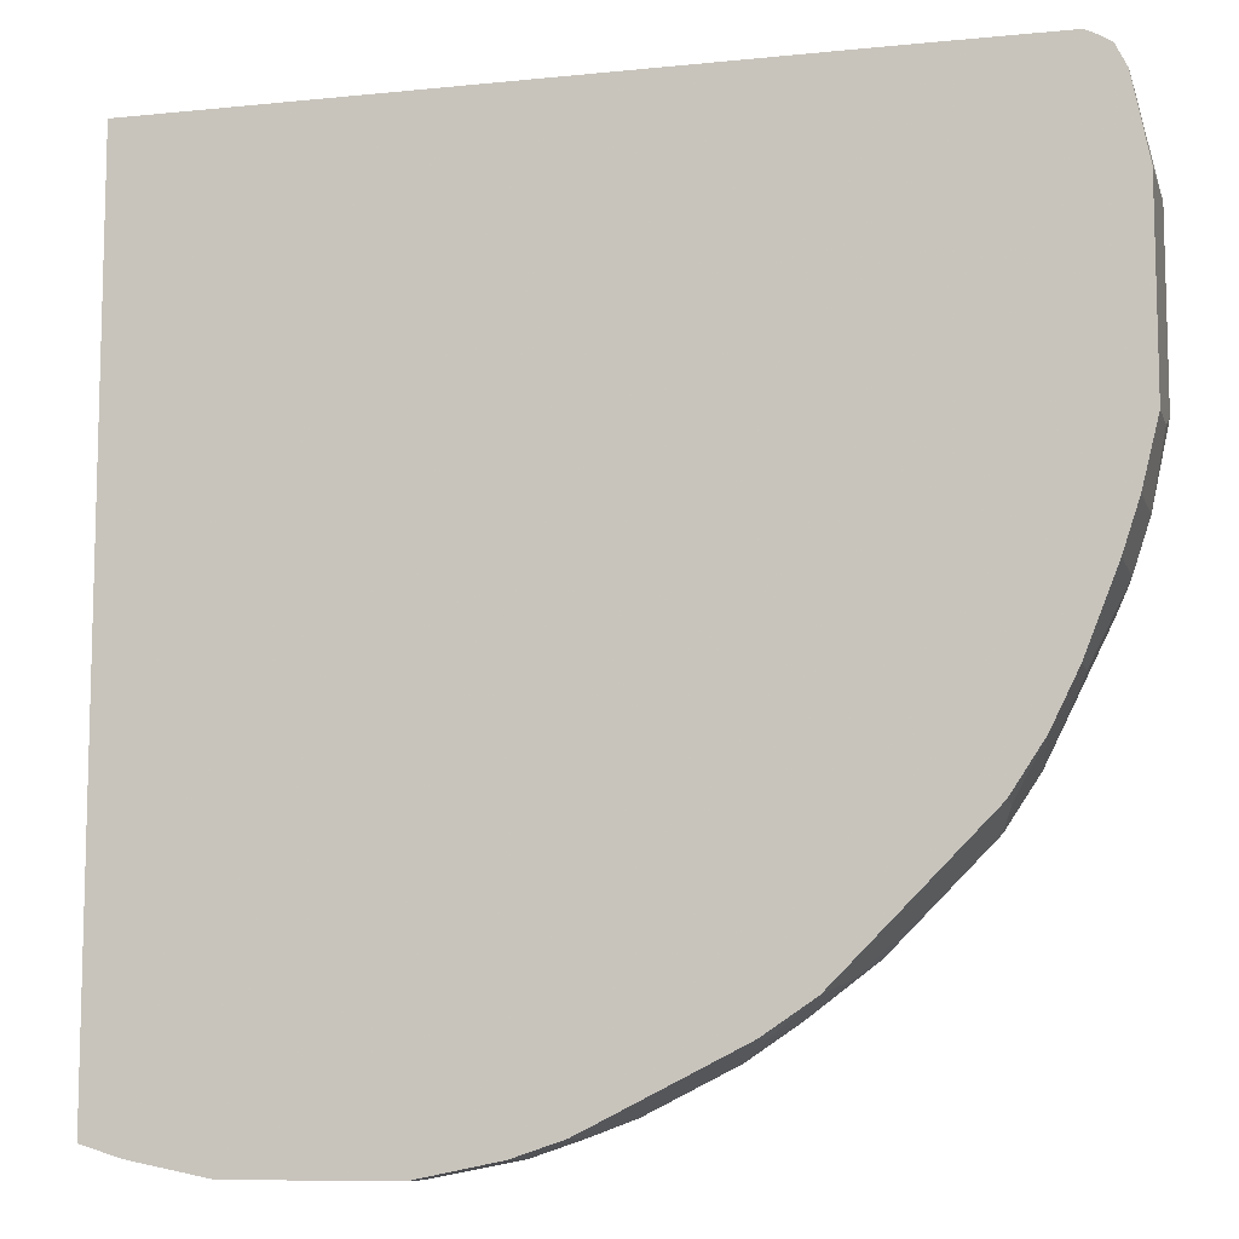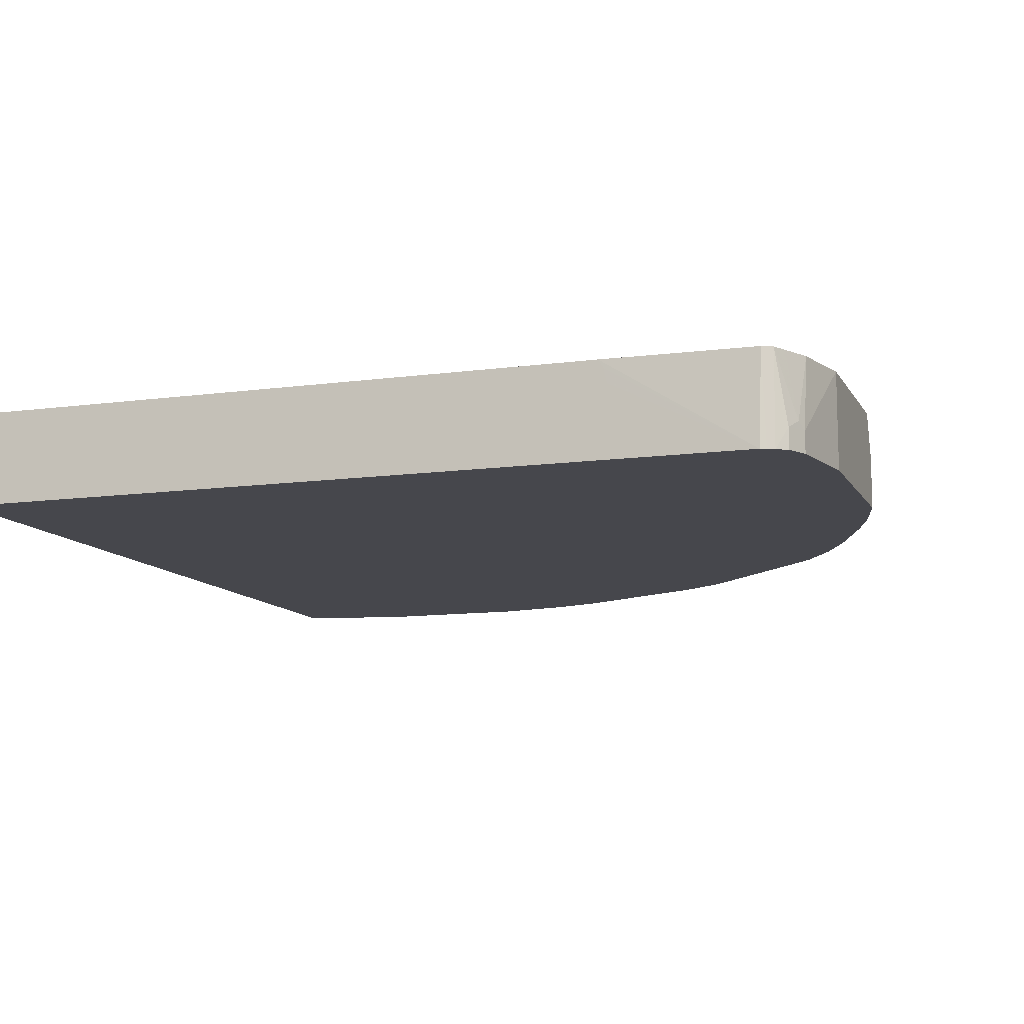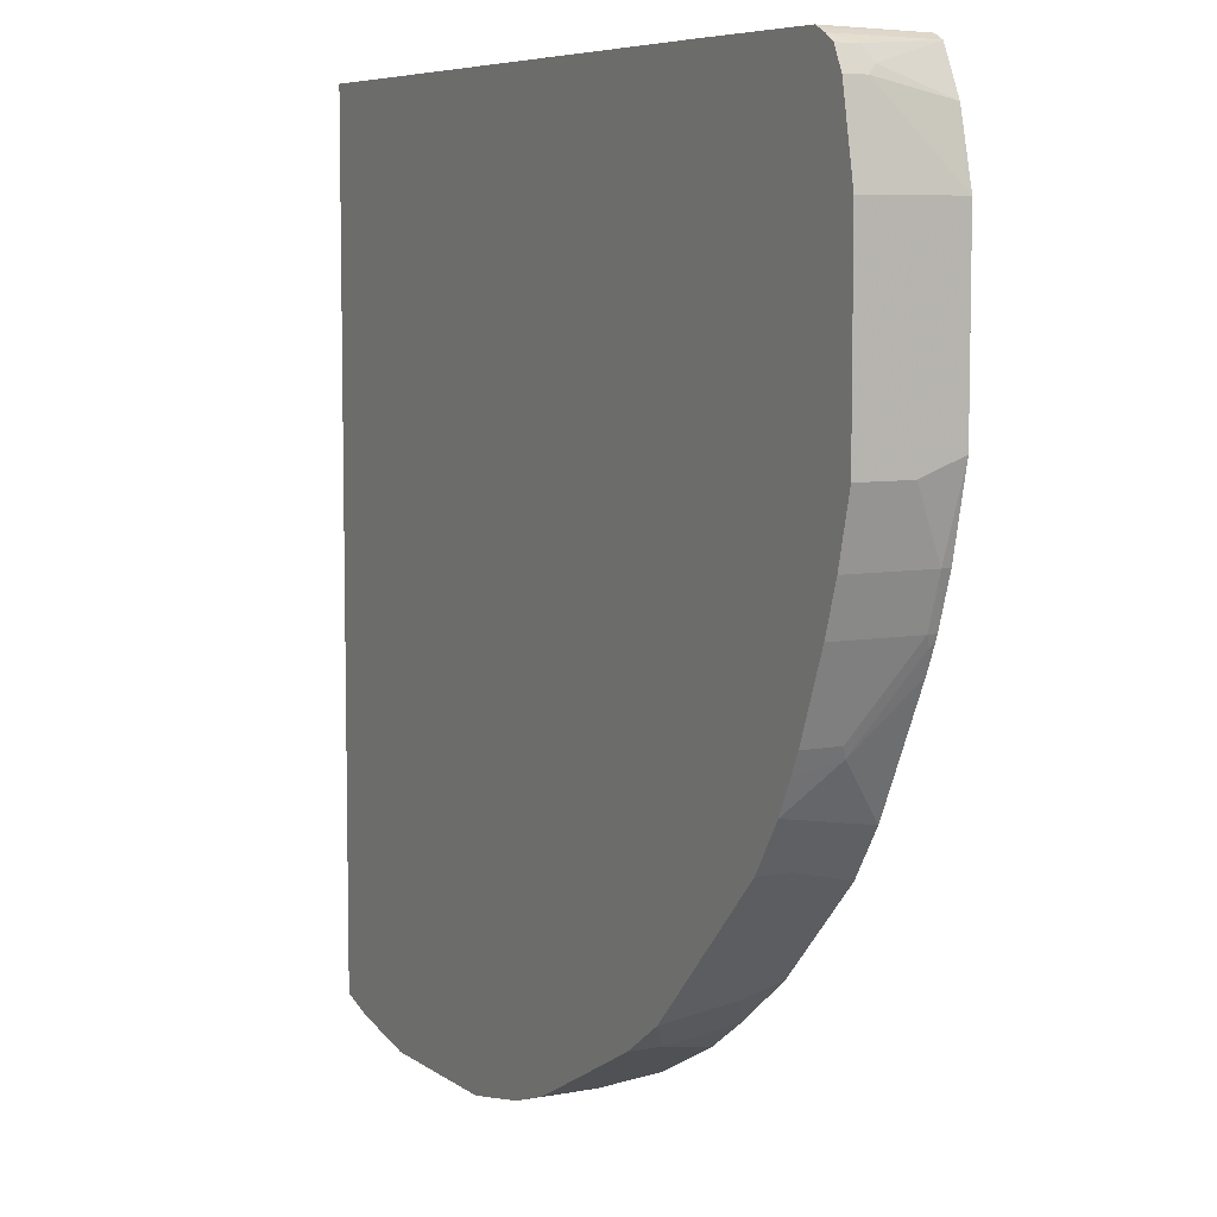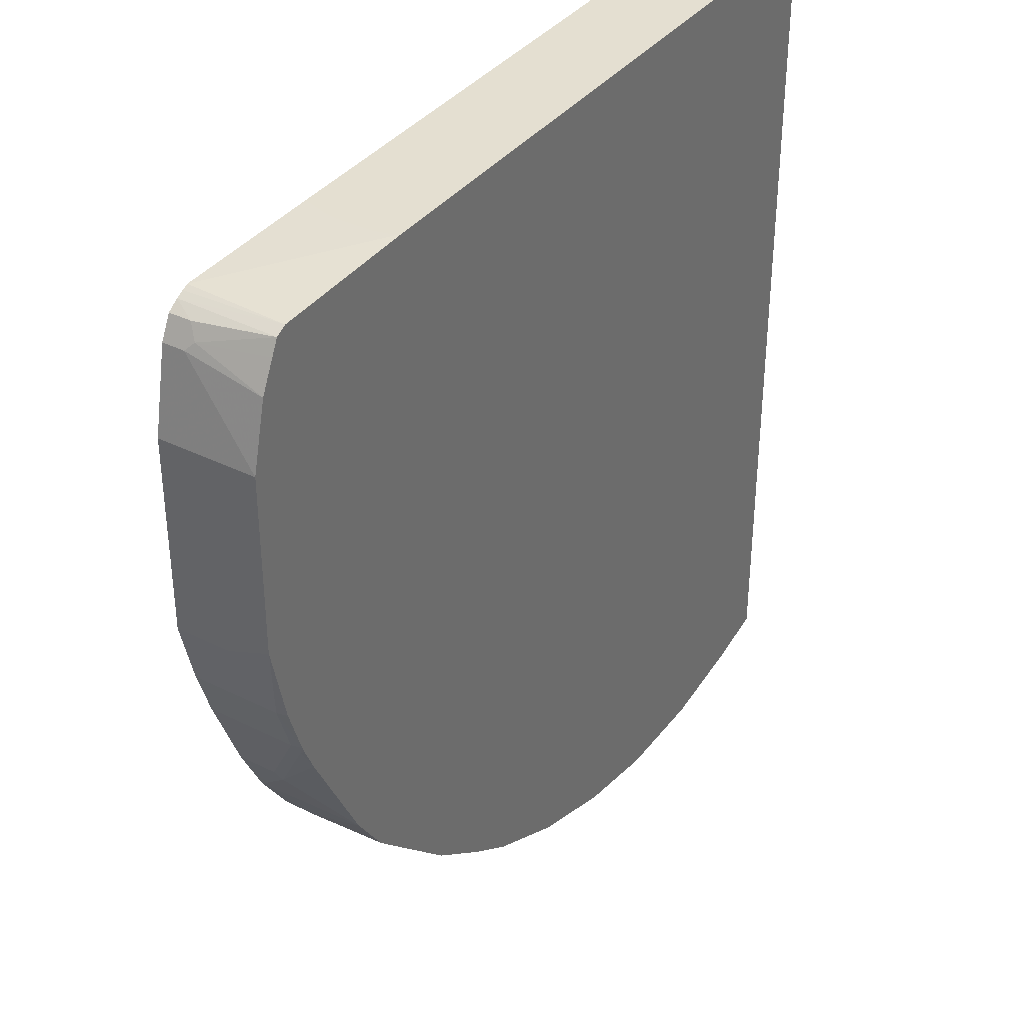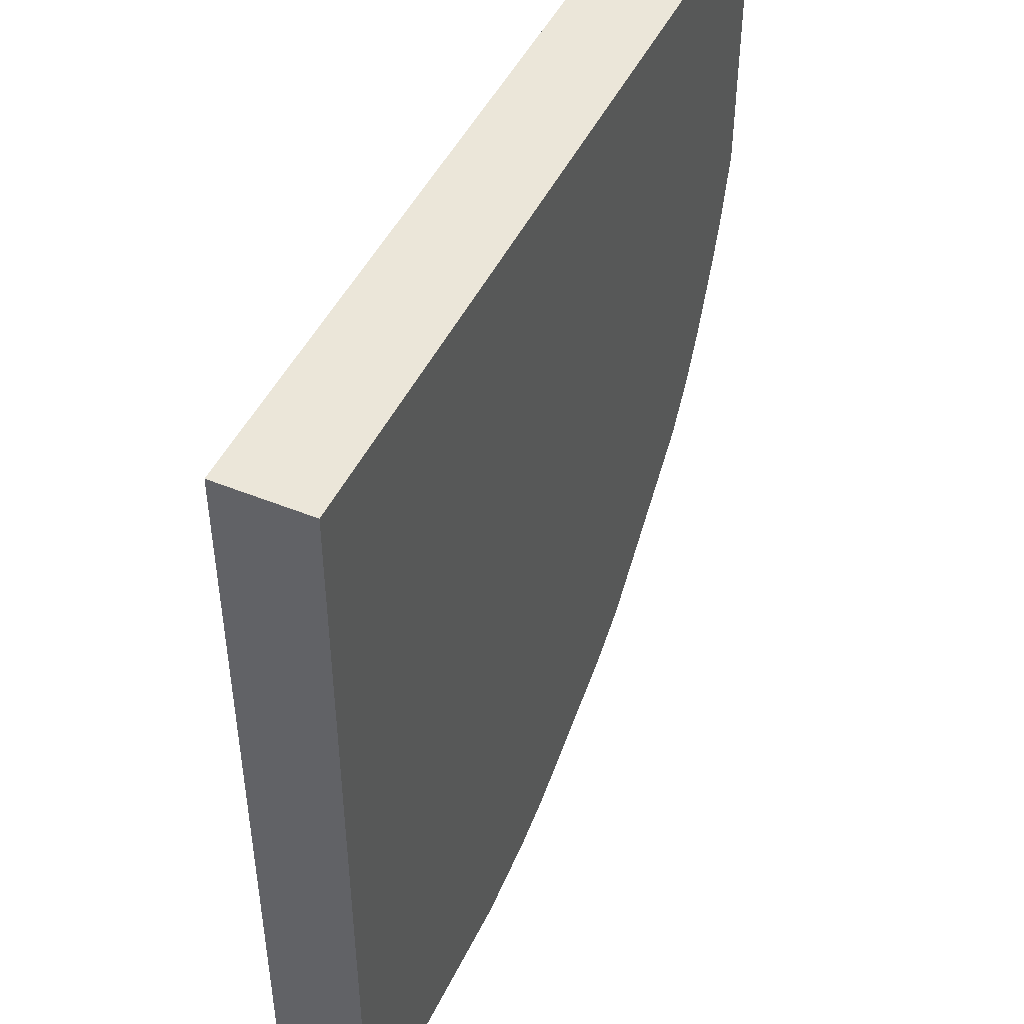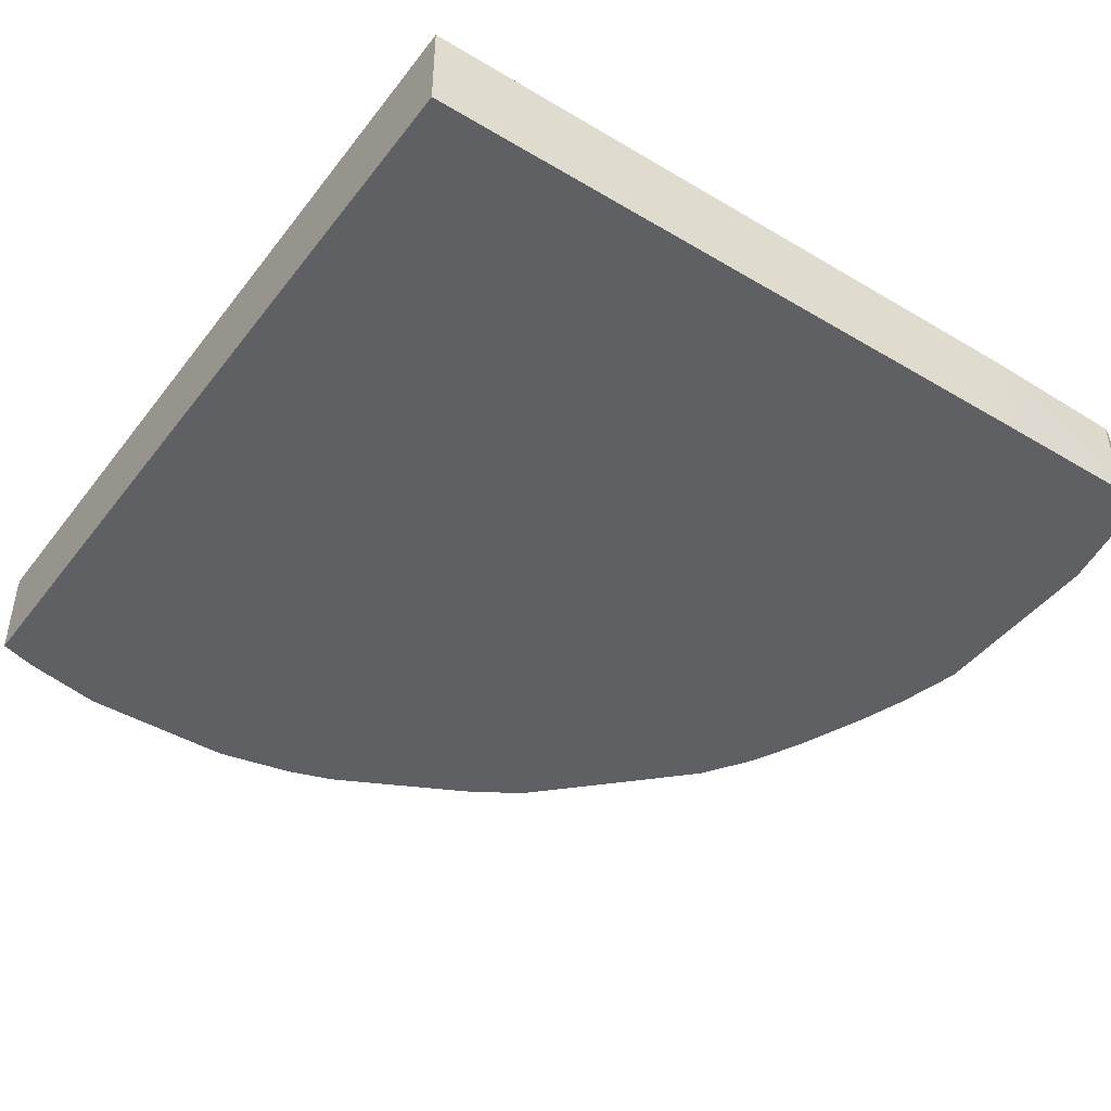
<metadata>
{"format":"obj","ext":"obj","renderer":"f3d","projection":"perspective","resolution":1024,"background":"white","views":[{"elev":-9.7,"azim":14.9,"up":"+Z"},{"elev":-11.0,"azim":18.9,"up":"+Y"},{"elev":6.9,"azim":61.9,"up":"+Z"},{"elev":36.8,"azim":122.8,"up":"+Z"},{"elev":47.2,"azim":-65.2,"up":"+Z"},{"elev":-44.2,"azim":-34.8,"up":"+Y"}]}
</metadata>
<code>
v 0.73 0.06384 -0.08697
v 0.7126 0.06384 -0.1565
v 0.73 0.1217 -0.08697
v 0.73 0.06384 0.1216
v 0.6952 0.06384 -0.2087
v 0.7126 0.1564 -0.1565
v 0.73 0.1676 -0.06959
v 0.73 0.1676 0.1216
v 0.7126 0.06384 0.2085
v 0.6952 0.1564 -0.2087
v 0.6604 0.06384 -0.2954
v 0.6927 0.1676 -0.2087
v 0.7101 0.1676 -0.1565
v 0.7126 0.1676 0.1912
v 0.7126 0.08691 0.2085
v 0.7087 0.06384 0.2163
v 0.6894 0.1622 -0.2202
v 0.6604 0.1043 -0.2954
v 0.6489 0.06384 -0.3185
v 0.69 0.1676 -0.2157
v 0.701 0.1676 0.2144
v 0.7082 0.0956 0.2172
v 0.701 0.08691 0.2317
v 0.701 0.06384 0.2317
v 0.6547 0.1101 -0.307
v 0.6778 0.1676 -0.2433
v 0.6372 0.06384 -0.3418
v 0.6372 0.07532 -0.3418
v 0.6973 0.1676 0.2218
v 0.6894 0.1676 0.2375
v 0.6891 0.06384 0.2394
v 0.6315 0.1676 -0.336
v 0.6662 0.1676 -0.2665
v 0.6141 0.1676 -0.3707
v 0.6315 0.06384 -0.3533
v 0.6778 0.1676 0.2433
v 0.6813 0.06384 0.2433
v 0.5967 0.0985 -0.4055
v 0.5793 0.1676 -0.4228
v 0.5968 0.06384 -0.4054
v 0.675 0.06384 0.2461
v 0.5122 0.1676 0.2467
v 0.5966 0.06384 -0.4056
v 0.5619 0.1676 -0.4403
v 0.5154 0.1627 0.2467
v 0.5168 0.1604 0.2467
v 0.5179 0.1582 0.2467
v 0.5213 0.1424 0.2467
v 0.5213 0.1043 0.2467
v 0.5186 0.08972 0.2467
v 0.51 0.06384 0.2467
v -0.2166 0.1676 0.2467
v 0.5446 0.06384 -0.4577
v 0.5446 0.1676 -0.4577
v -0.2166 0.06384 0.2467
v -0.2166 0.1676 -0.6798
v 0.4576 0.06384 -0.5446
v 0.4577 0.1332 -0.5445
v 0.4924 0.1676 -0.5098
v -0.2166 0.06384 -0.6818
v -0.1563 0.1676 -0.6951
v -0.2166 0.1524 -0.6818
v 0.4403 0.06384 -0.5619
v 0.475 0.1676 -0.5272
v 0.3881 0.0985 -0.5966
v 0.4055 0.1676 -0.5793
v -0.1738 0.06384 -0.6951
v -0.1738 0.1043 -0.6951
v -0.0521 0.1676 -0.7126
v -0.06952 0.1564 -0.7126
v -0.08685 0.1217 -0.7126
v 0.388 0.06384 -0.5967
v 0.3534 0.1676 -0.6141
v -0.08685 0.06384 -0.7126
v 0.05844 0.1676 -0.7126
v 0.3707 0.06384 -0.6055
v 0.2376 0.1275 -0.672
v 0.2839 0.1676 -0.6489
v 0.08697 0.06384 -0.7126
v 0.06955 0.1564 -0.7126
v 0.1565 0.1676 -0.6951
v 0.2376 0.06384 -0.672
v 0.2317 0.06384 -0.675
v 0.226 0.1217 -0.6778
v 0.2607 0.1676 -0.6604
v 0.08697 0.1043 -0.7126
v 0.1739 0.06384 -0.6951
v 0.1739 0.1217 -0.6951
v 0.2086 0.1676 -0.6778
v 0.226 0.06384 -0.6778
f 41 45 46
f 42 55 51
f 41 47 48
f 41 48 49
f 41 49 50
f 41 50 51
f 42 52 55
f 41 46 47
f 42 47 46
f 42 50 49
f 42 49 48
f 42 48 47
f 42 46 45
f 43 53 54
f 43 54 44
f 52 56 62
f 41 42 45
f 52 62 60
f 42 51 50
f 39 43 44
f 27 35 28
f 38 40 43
f 52 60 55
f 21 29 22
f 22 29 30
f 22 30 23
f 23 30 31
f 23 31 24
f 25 32 33
f 25 33 26
f 38 43 39
f 25 28 34
f 28 35 34
f 30 36 31
f 31 36 37
f 34 35 38
f 34 38 39
f 35 40 38
f 36 41 37
f 36 42 41
f 25 34 32
f 53 57 54
f 69 74 71
f 54 58 59
f 72 76 73
f 73 76 77
f 73 77 78
f 75 81 80
f 76 82 77
f 77 82 83
f 77 83 84
f 77 84 85
f 69 71 70
f 77 85 78
f 79 88 87
f 80 81 88
f 80 88 86
f 81 89 88
f 83 90 84
f 84 90 87
f 84 87 88
f 84 88 89
f 79 86 88
f 19 28 25
f 69 79 74
f 69 86 79
f 56 61 62
f 57 63 58
f 58 64 59
f 58 63 65
f 58 65 66
f 58 66 64
f 60 62 68
f 60 68 67
f 61 68 62
f 61 69 70
f 61 70 71
f 61 71 68
f 63 72 65
f 65 72 73
f 65 73 66
f 67 68 71
f 67 71 74
f 69 75 80
f 69 80 86
f 54 57 58
f 19 27 28
f 84 89 85
f 17 25 26
f 1 72 63
f 1 63 57
f 1 57 53
f 1 53 43
f 1 43 40
f 1 40 35
f 1 35 27
f 1 27 19
f 1 76 72
f 1 19 11
f 1 5 2
f 2 5 10
f 2 10 6
f 3 6 7
f 4 8 15
f 4 15 9
f 5 11 18
f 5 18 10
f 1 11 5
f 1 82 76
f 1 83 82
f 1 90 83
f 17 26 20
f 1 2 6
f 1 6 3
f 1 3 7
f 1 7 8
f 1 8 4
f 1 4 9
f 1 9 16
f 1 16 24
f 1 24 31
f 1 31 37
f 1 37 41
f 1 41 51
f 1 51 55
f 1 55 60
f 1 60 67
f 1 67 74
f 1 79 87
f 1 87 90
f 6 10 12
f 6 12 13
f 1 74 79
f 7 13 12
f 7 36 30
f 7 30 29
f 7 29 21
f 7 21 14
f 7 14 8
f 8 14 15
f 9 15 16
f 10 17 12
f 7 42 36
f 10 25 17
f 11 25 18
f 12 17 20
f 14 21 22
f 14 22 15
f 15 22 23
f 15 23 16
f 6 13 7
f 16 23 24
f 11 19 25
f 7 52 42
f 10 18 25
f 7 61 56
f 7 20 26
f 7 56 52
f 7 26 33
f 7 33 32
f 7 32 34
f 7 34 39
f 7 12 20
f 7 44 54
f 7 54 59
f 7 59 64
f 7 39 44
f 7 64 66
f 7 66 73
f 7 73 78
f 7 78 85
f 7 85 89
f 7 89 81
f 7 81 75
f 7 75 69
f 7 69 61

</code>
